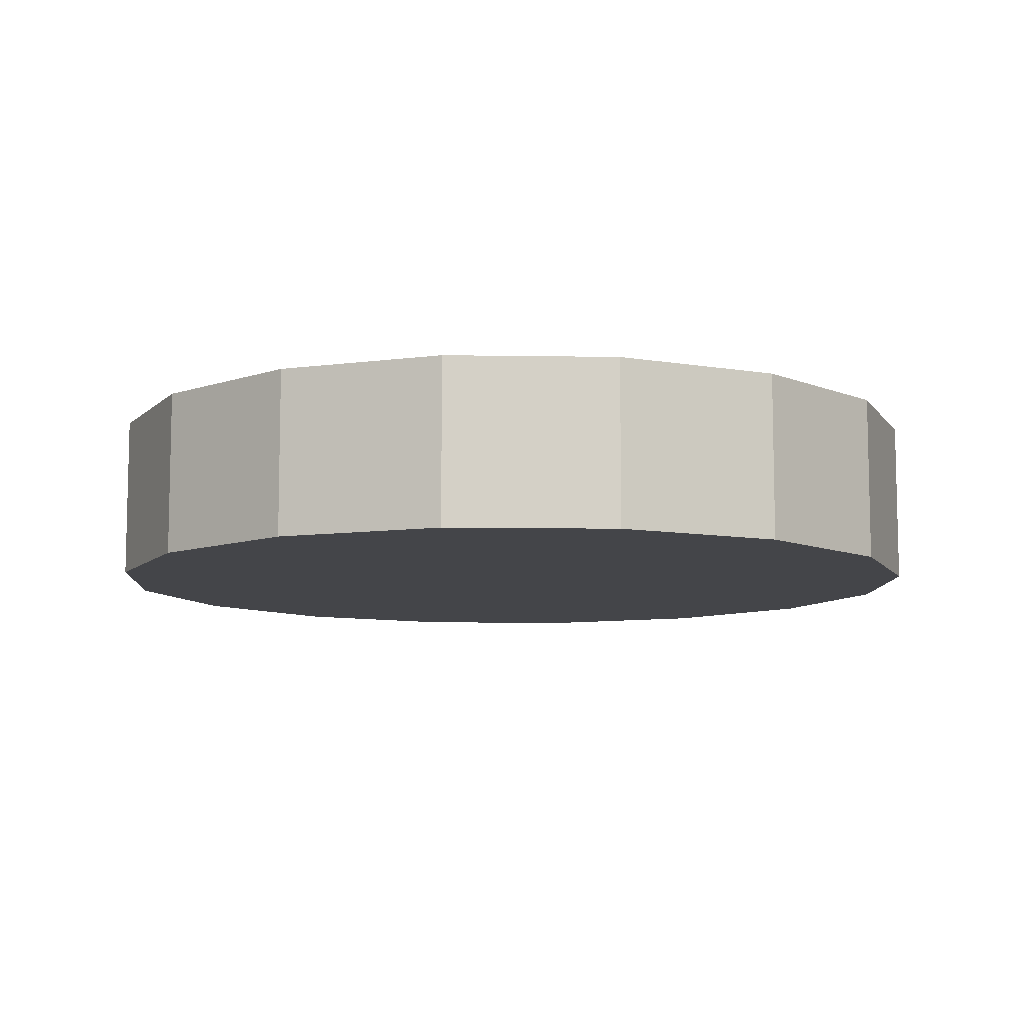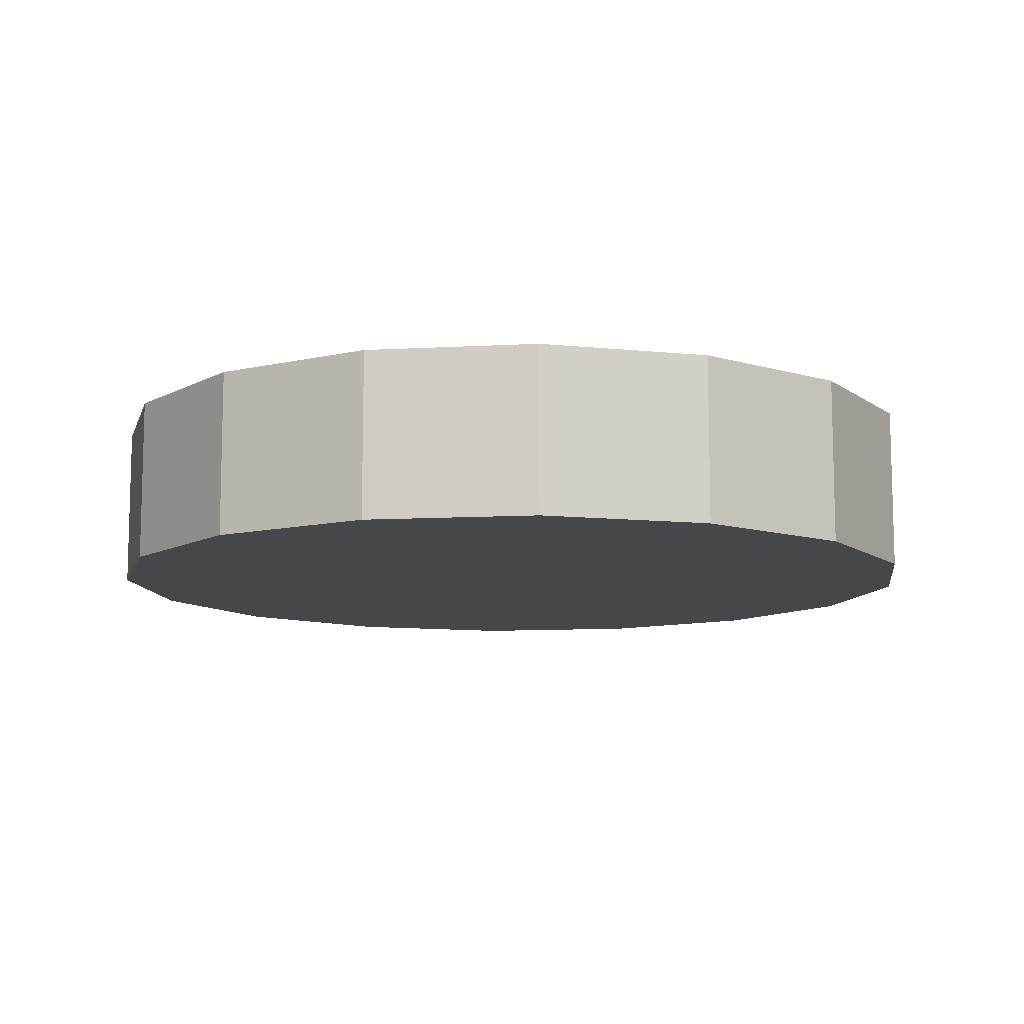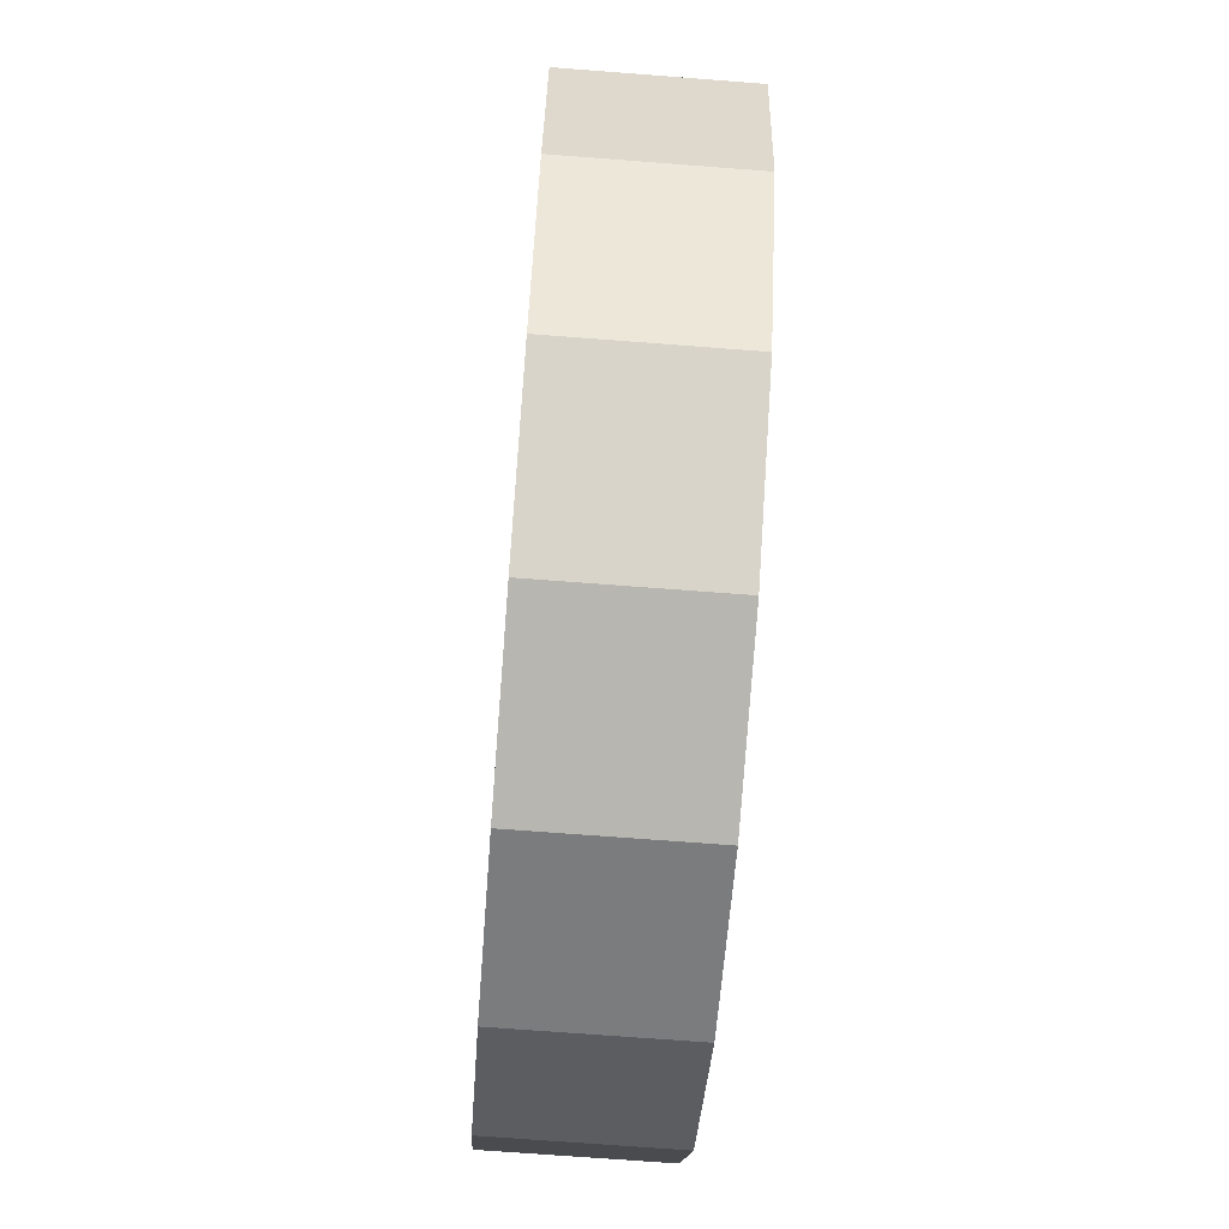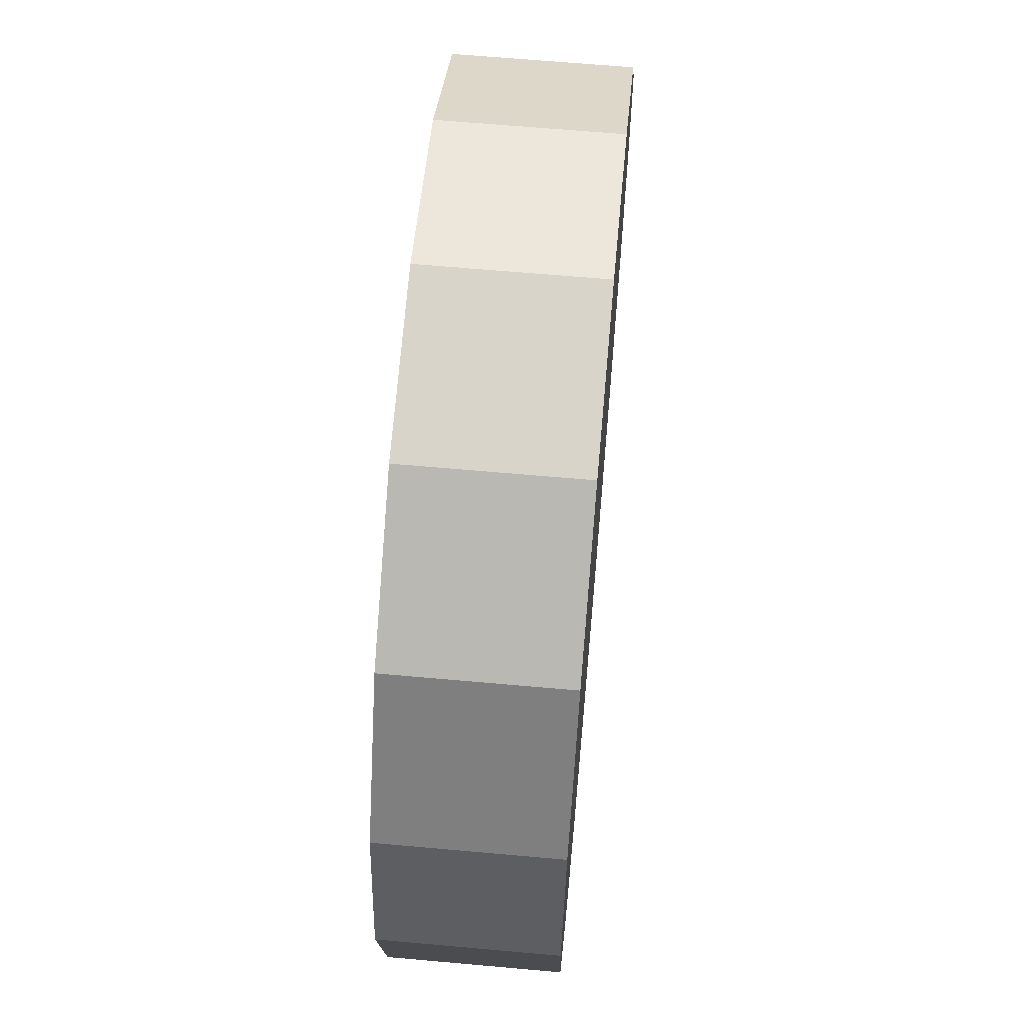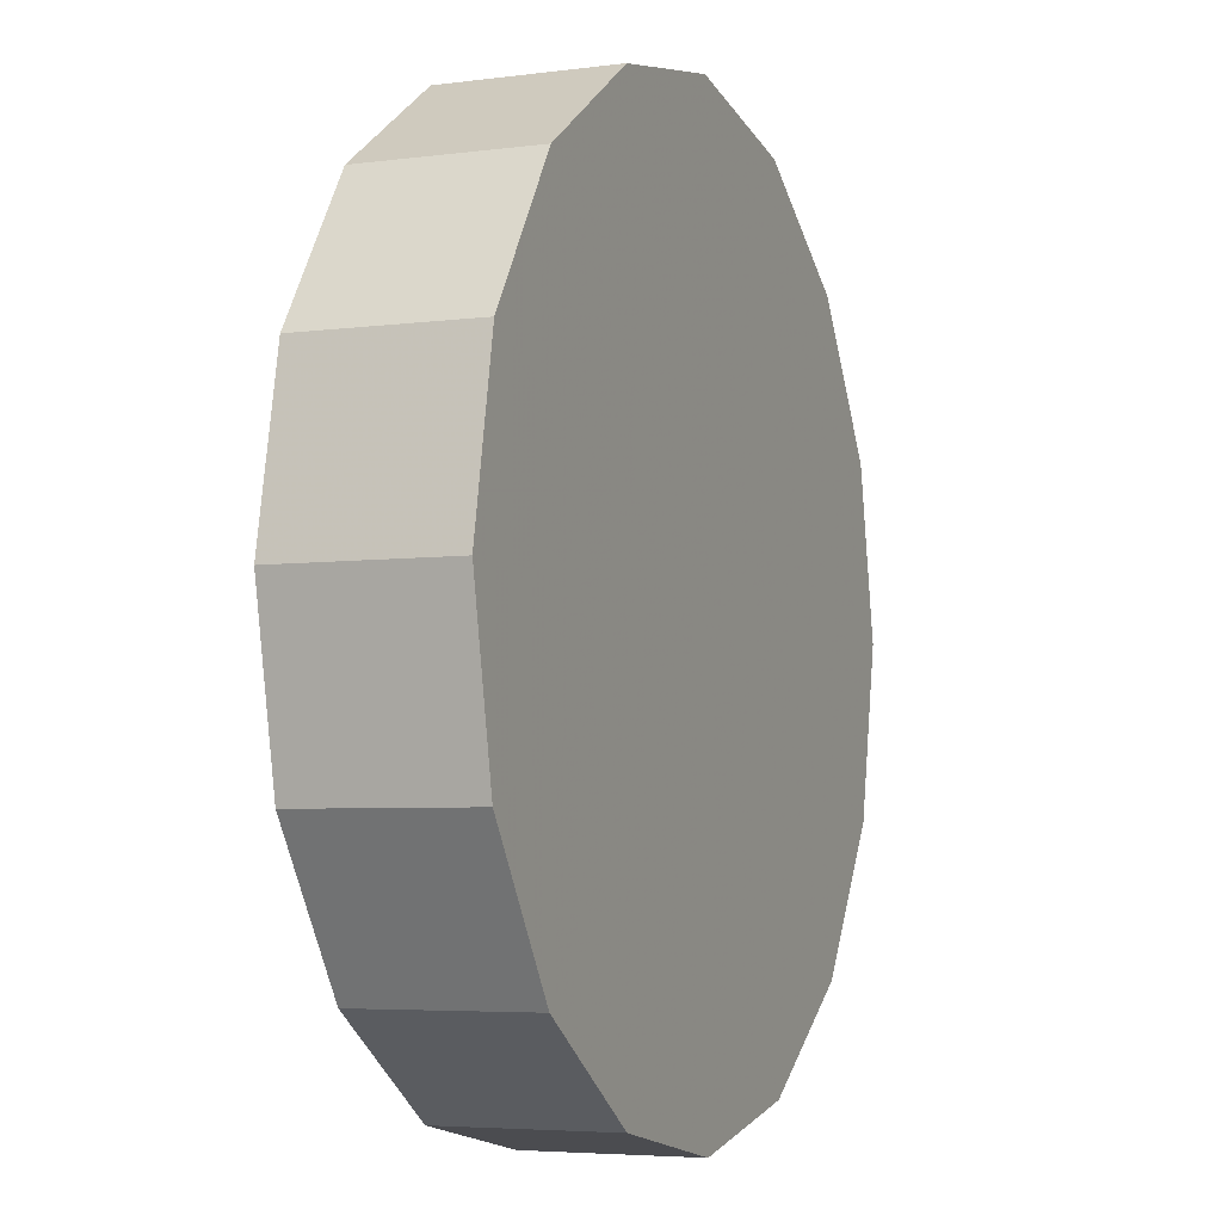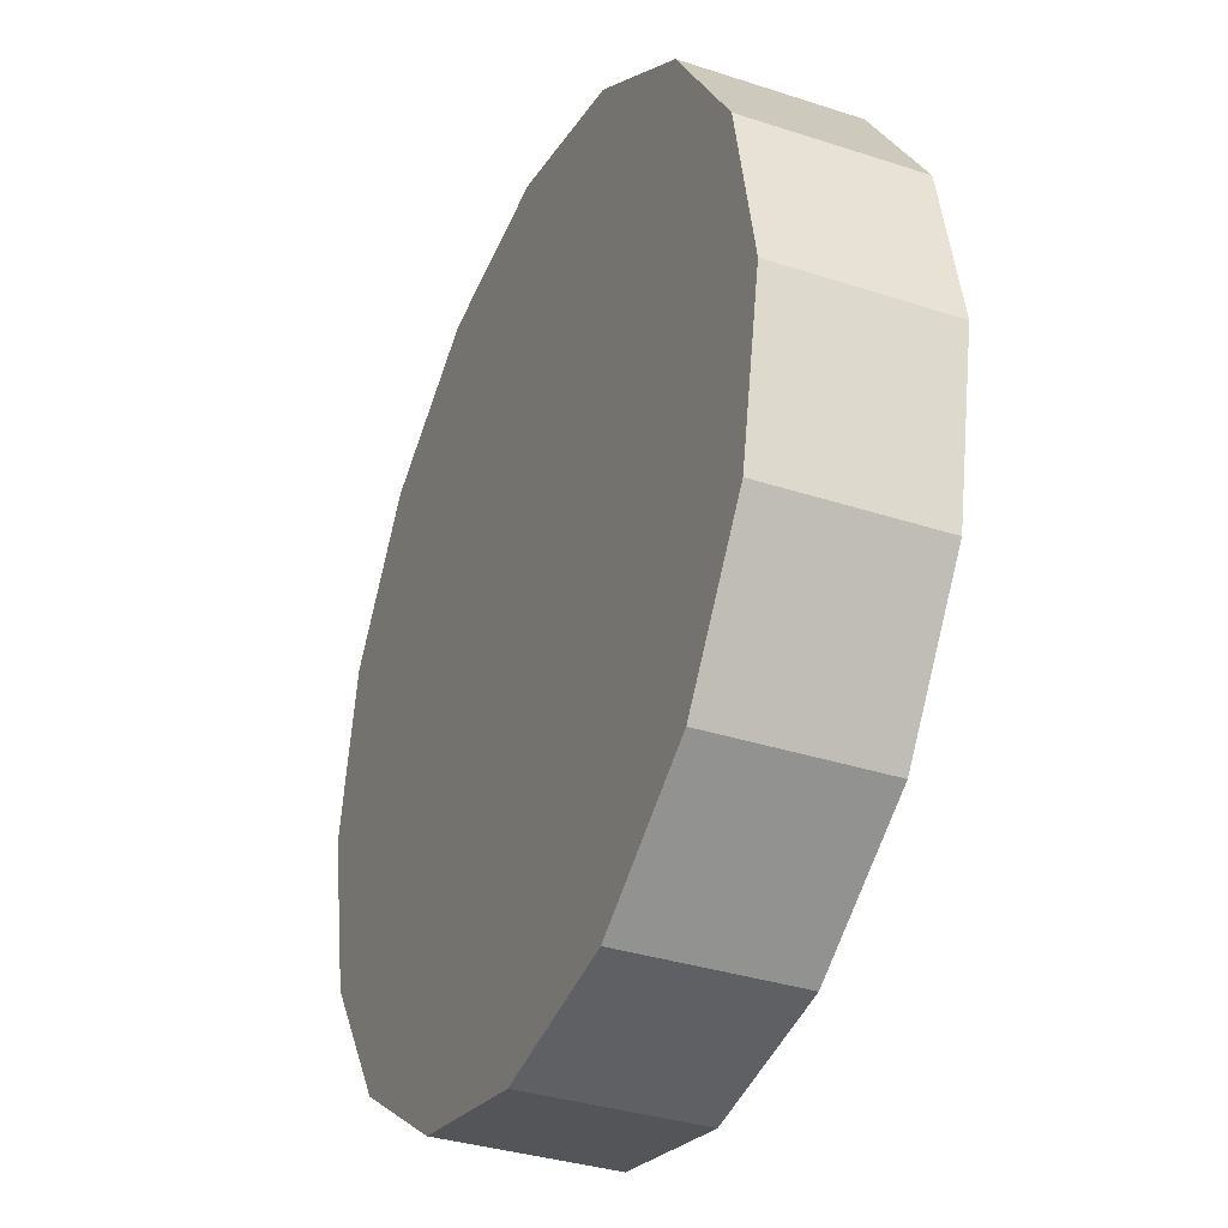
<metadata>
{"format":"obj","ext":"obj","renderer":"f3d","projection":"perspective","resolution":1024,"background":"white","views":[{"elev":-9.0,"azim":31.3,"up":"+Z"},{"elev":-10.4,"azim":-70.9,"up":"+Z"},{"elev":-70.0,"azim":85.6,"up":"+Y"},{"elev":63.4,"azim":95.2,"up":"+Y"},{"elev":-4.9,"azim":-67.2,"up":"+Y"},{"elev":-34.6,"azim":66.3,"up":"+Y"}]}
</metadata>
<code>
v 1.484 -1.26 2.262
v 1.476 -1.22 2.262
v 1.453 -1.186 2.262
v 1.419 -1.163 2.262
v 1.379 -1.155 2.262
v 1.339 -1.163 2.262
v 1.305 -1.186 2.262
v 1.282 -1.22 2.262
v 1.274 -1.26 2.262
v 1.282 -1.301 2.262
v 1.305 -1.335 2.262
v 1.339 -1.357 2.262
v 1.379 -1.365 2.262
v 1.419 -1.357 2.262
v 1.453 -1.335 2.262
v 1.476 -1.301 2.262
v 1.379 -1.26 2.262
v 1.379 -1.26 2.262
v 1.379 -1.26 2.262
v 1.379 -1.26 2.262
v 1.379 -1.26 2.262
v 1.379 -1.26 2.262
v 1.379 -1.26 2.262
v 1.379 -1.26 2.262
v 1.379 -1.26 2.262
v 1.379 -1.26 2.262
v 1.379 -1.26 2.262
v 1.379 -1.26 2.262
v 1.379 -1.26 2.262
v 1.379 -1.26 2.262
v 1.379 -1.26 2.262
v 1.379 -1.26 2.262
v 1.484 -1.26 2.302
v 1.476 -1.22 2.302
v 1.453 -1.186 2.302
v 1.419 -1.163 2.302
v 1.379 -1.155 2.302
v 1.339 -1.163 2.302
v 1.305 -1.186 2.302
v 1.282 -1.22 2.302
v 1.274 -1.26 2.302
v 1.282 -1.301 2.302
v 1.305 -1.335 2.302
v 1.339 -1.357 2.302
v 1.379 -1.365 2.302
v 1.419 -1.357 2.302
v 1.453 -1.335 2.302
v 1.476 -1.301 2.302
v 1.379 -1.26 2.302
v 1.379 -1.26 2.302
v 1.379 -1.26 2.302
v 1.379 -1.26 2.302
v 1.379 -1.26 2.302
v 1.379 -1.26 2.302
v 1.379 -1.26 2.302
v 1.379 -1.26 2.302
v 1.379 -1.26 2.302
v 1.379 -1.26 2.302
v 1.379 -1.26 2.302
v 1.379 -1.26 2.302
v 1.379 -1.26 2.302
v 1.379 -1.26 2.302
v 1.379 -1.26 2.302
v 1.379 -1.26 2.302
f 33 34 49
f 49 34 50
f 34 35 50
f 50 35 51
f 35 36 51
f 51 36 52
f 36 37 52
f 52 37 53
f 37 38 53
f 53 38 54
f 38 39 54
f 54 39 55
f 39 40 55
f 55 40 56
f 40 41 56
f 56 41 57
f 41 42 57
f 57 42 58
f 42 43 58
f 58 43 59
f 43 44 59
f 59 44 60
f 44 45 60
f 60 45 61
f 45 46 61
f 61 46 62
f 46 47 62
f 62 47 63
f 47 48 63
f 63 48 64
f 48 33 64
f 64 33 49
f 2 1 17
f 2 17 18
f 3 2 18
f 3 18 19
f 4 3 19
f 4 19 20
f 5 4 20
f 5 20 21
f 6 5 21
f 6 21 22
f 7 6 22
f 7 22 23
f 8 7 23
f 8 23 24
f 9 8 24
f 9 24 25
f 10 9 25
f 10 25 26
f 11 10 26
f 11 26 27
f 12 11 27
f 12 27 28
f 13 12 28
f 13 28 29
f 14 13 29
f 14 29 30
f 15 14 30
f 15 30 31
f 16 15 31
f 16 31 32
f 1 16 32
f 1 32 17
f 49 50 17
f 17 50 18
f 50 51 18
f 18 51 19
f 51 52 19
f 19 52 20
f 52 53 20
f 20 53 21
f 53 54 21
f 21 54 22
f 54 55 22
f 22 55 23
f 55 56 23
f 23 56 24
f 56 57 24
f 24 57 25
f 57 58 25
f 25 58 26
f 58 59 26
f 26 59 27
f 59 60 27
f 27 60 28
f 60 61 28
f 28 61 29
f 61 62 29
f 29 62 30
f 62 63 30
f 30 63 31
f 63 64 31
f 31 64 32
f 64 49 32
f 32 49 17
f 1 2 33
f 33 2 34
f 2 3 34
f 34 3 35
f 3 4 35
f 35 4 36
f 4 5 36
f 36 5 37
f 5 6 37
f 37 6 38
f 6 7 38
f 38 7 39
f 7 8 39
f 39 8 40
f 8 9 40
f 40 9 41
f 9 10 41
f 41 10 42
f 10 11 42
f 42 11 43
f 11 12 43
f 43 12 44
f 12 13 44
f 44 13 45
f 13 14 45
f 45 14 46
f 14 15 46
f 46 15 47
f 15 16 47
f 47 16 48
f 16 1 48
f 48 1 33

</code>
